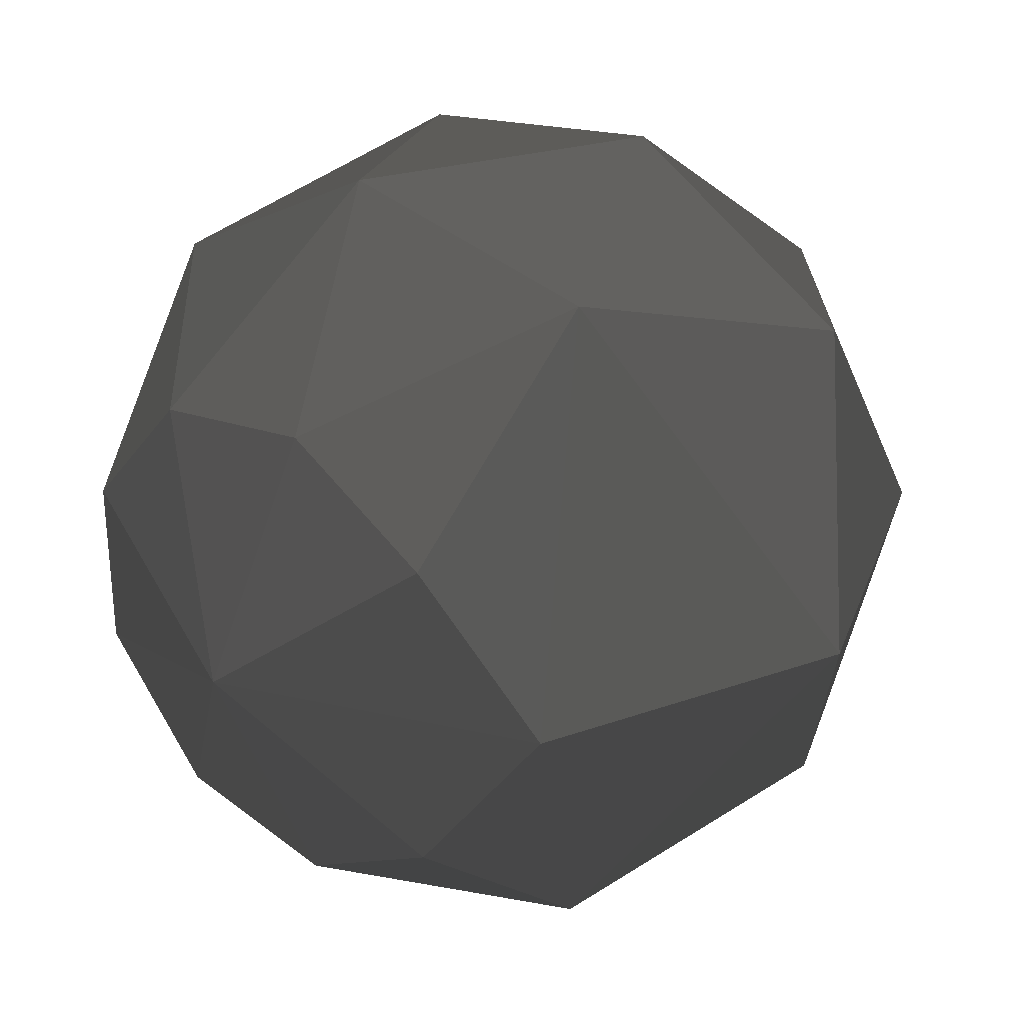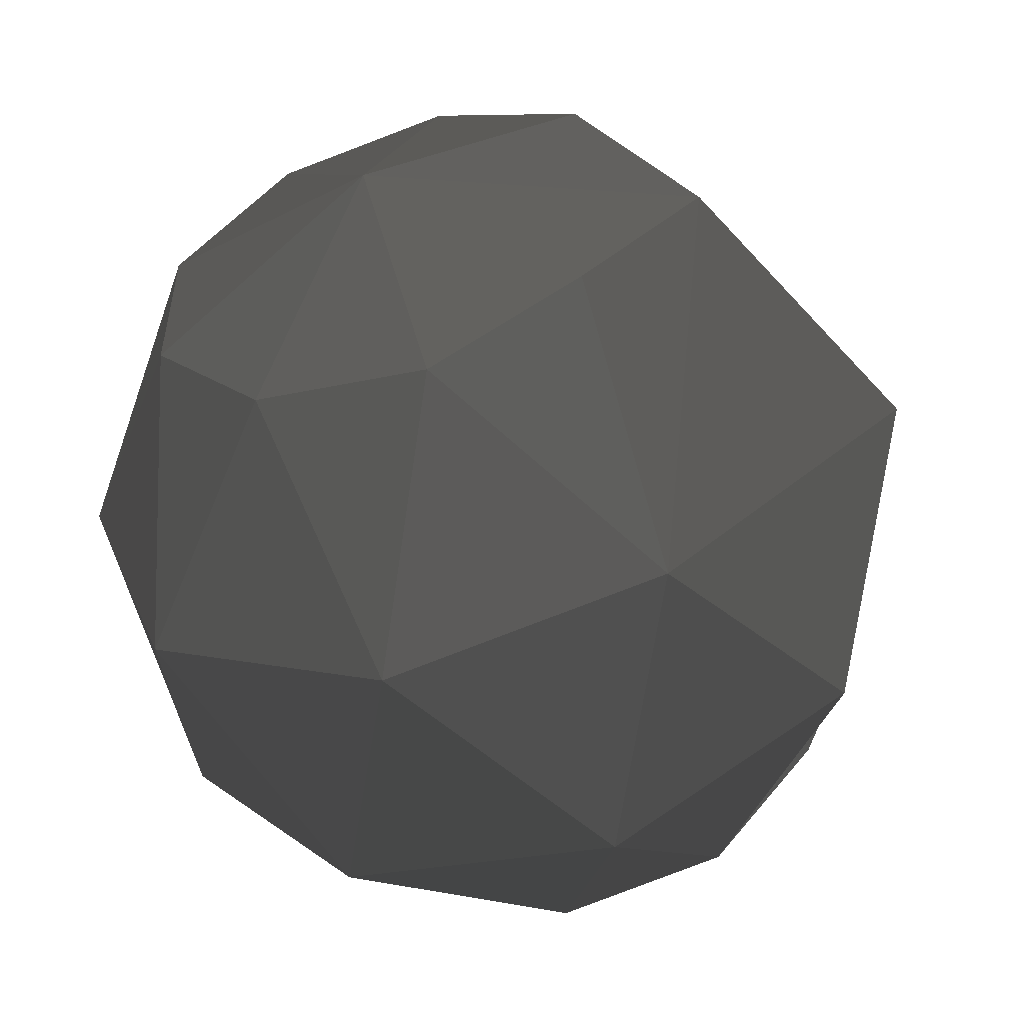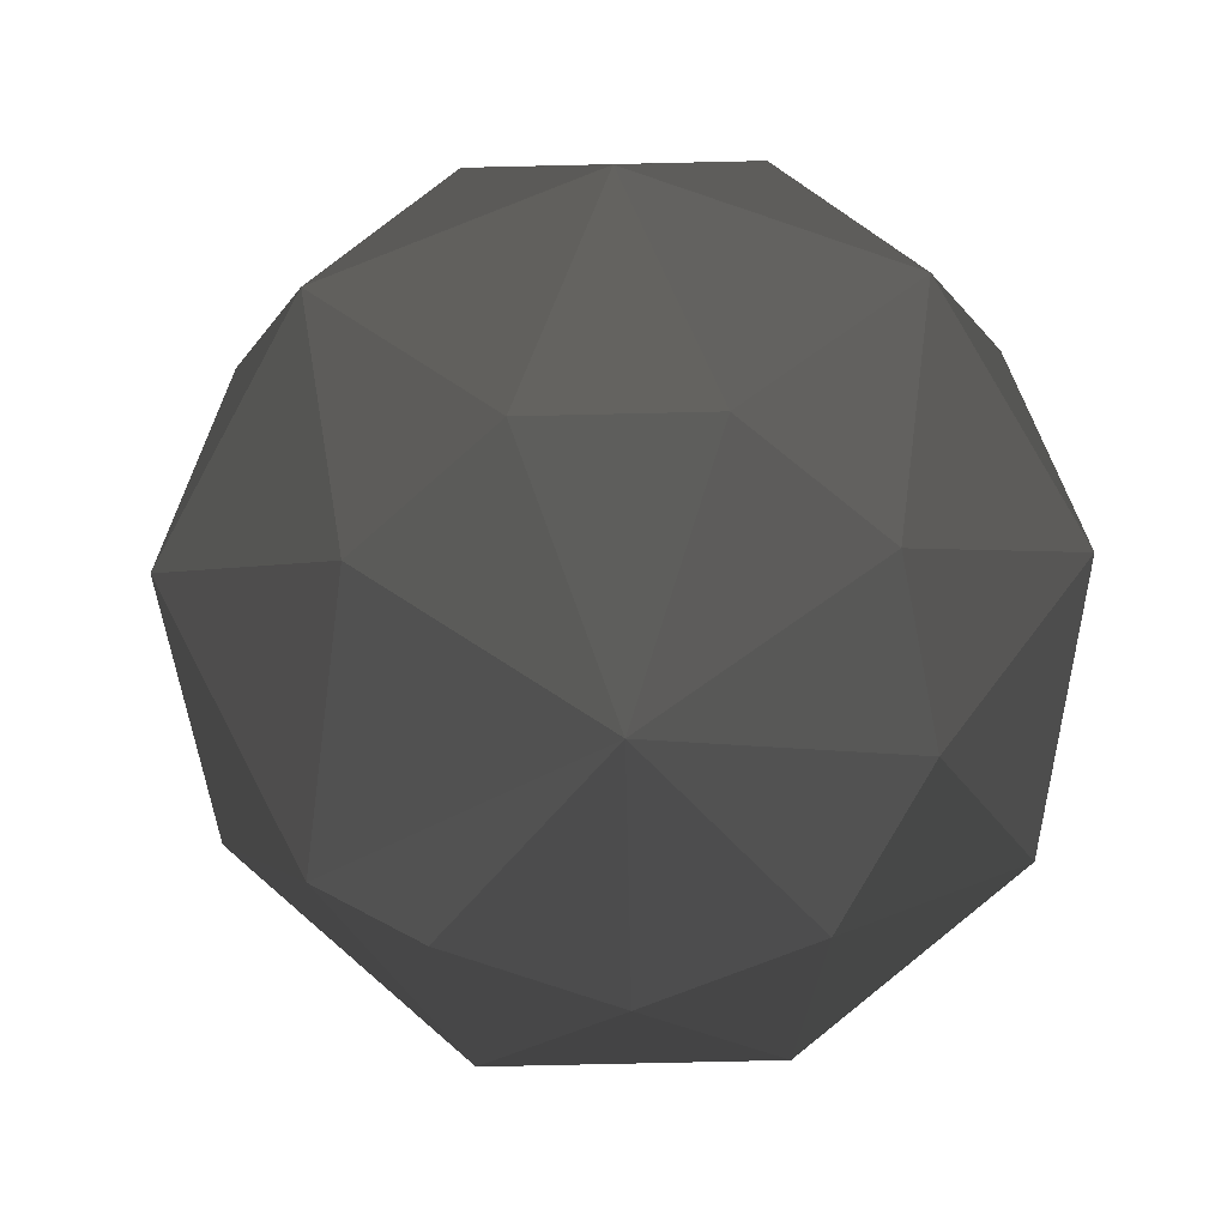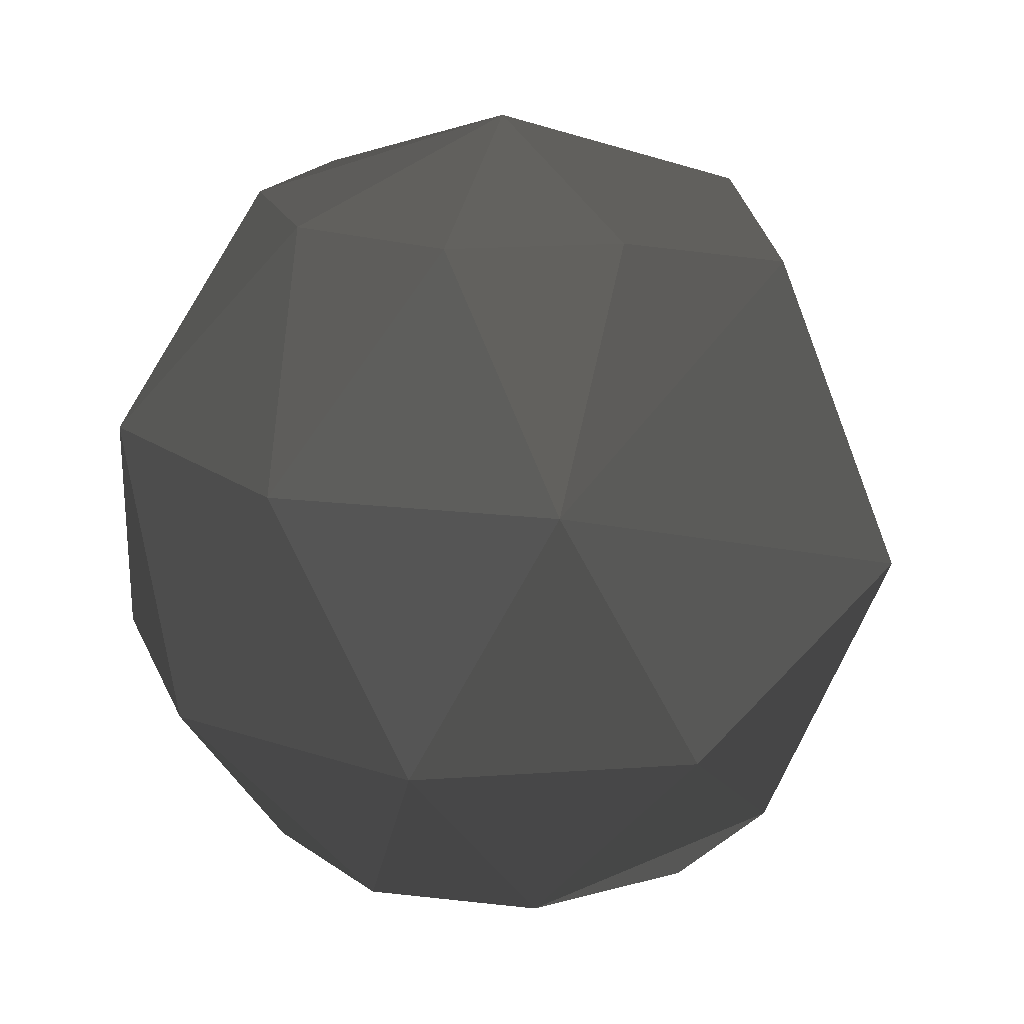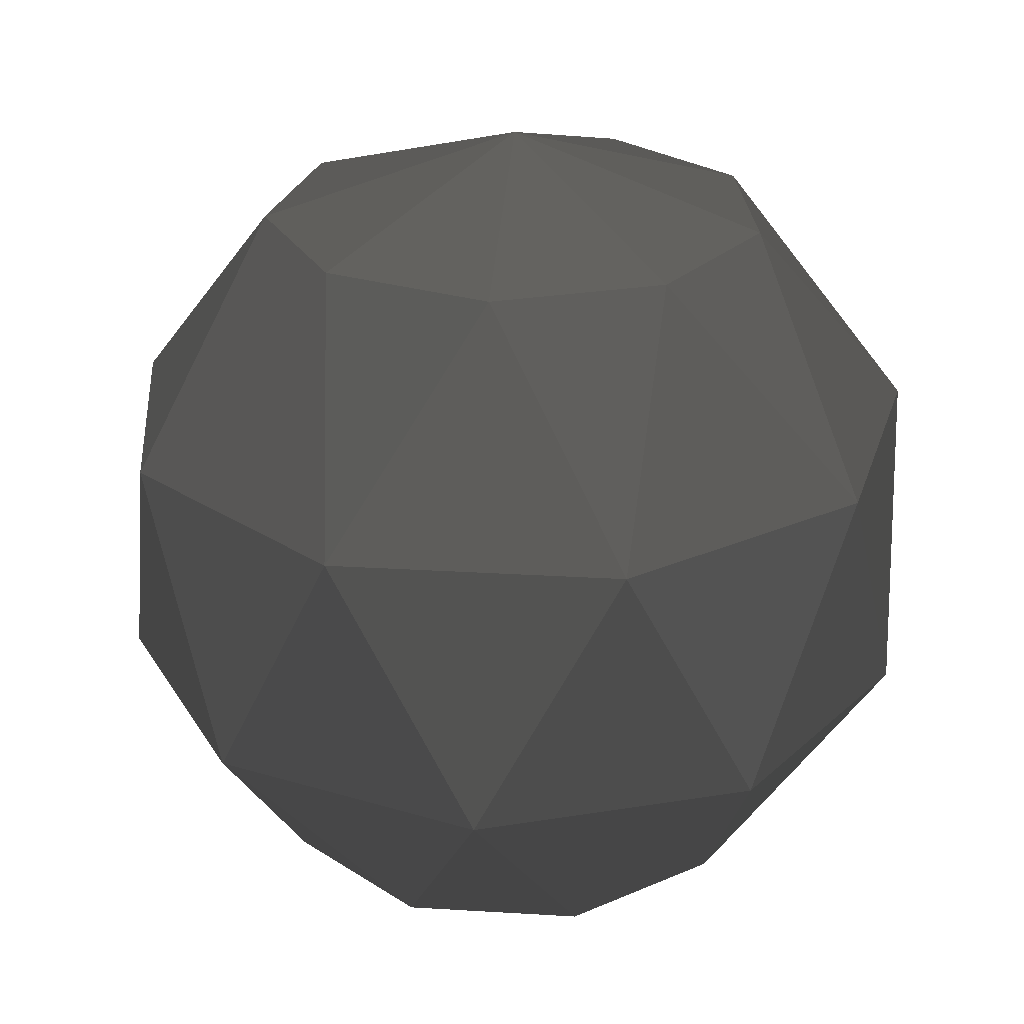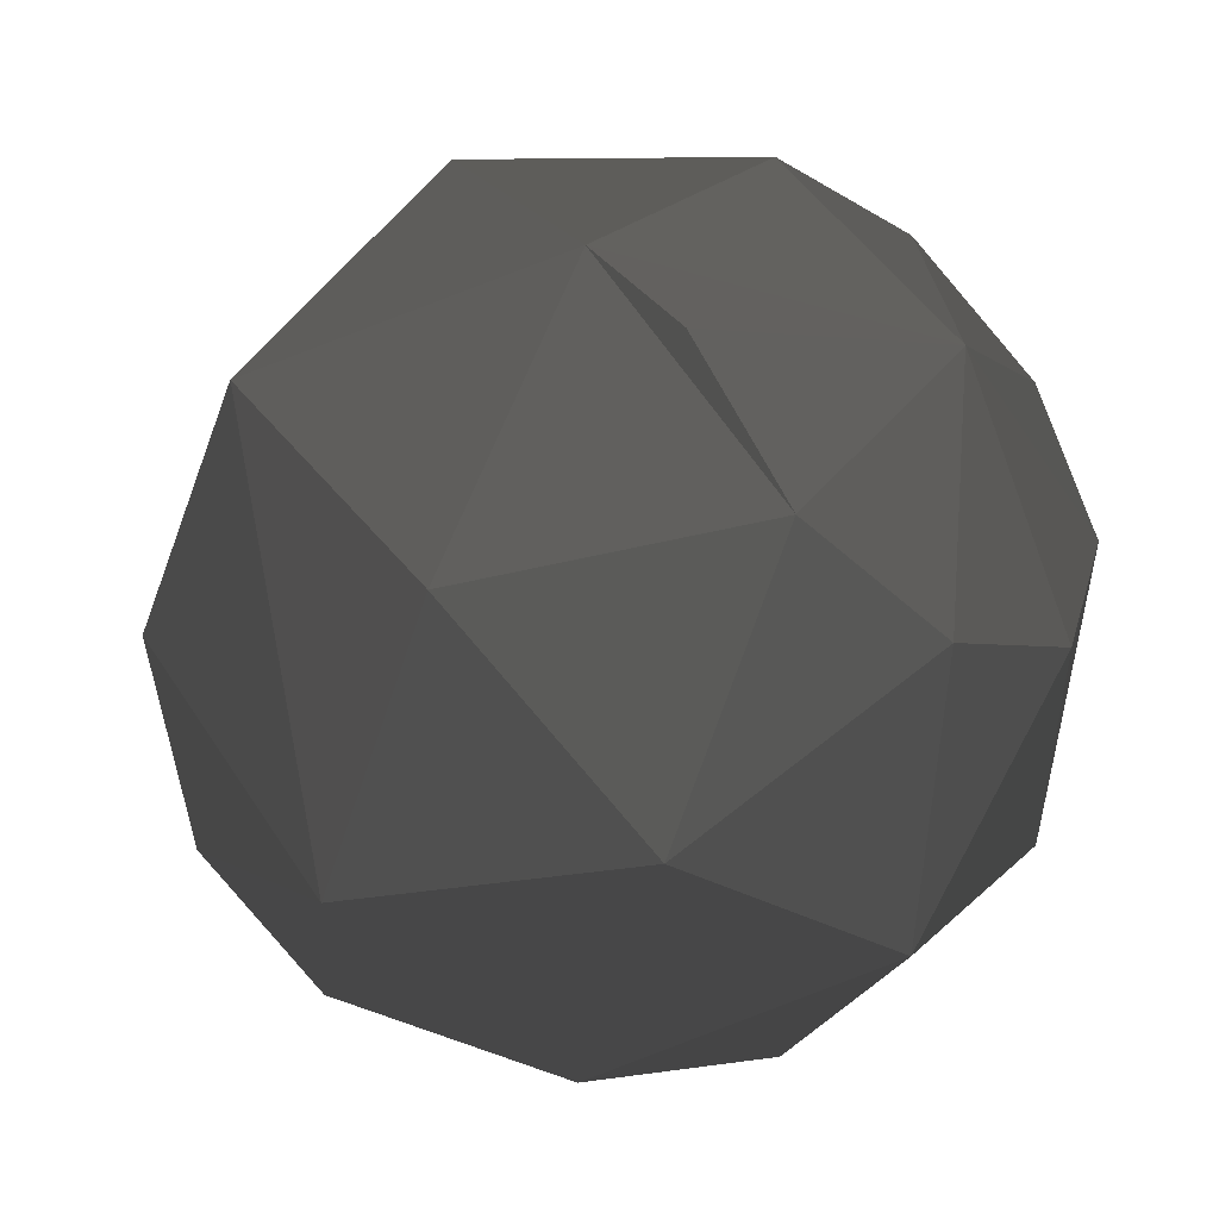
<metadata>
{"format":"obj","ext":"obj","renderer":"f3d","projection":"perspective","resolution":1024,"background":"white","views":[{"elev":30.6,"azim":40.4,"up":"+Y"},{"elev":-54.1,"azim":18.3,"up":"+Y"},{"elev":-76.4,"azim":-148.7,"up":"+Z"},{"elev":19.2,"azim":22.5,"up":"+Z"},{"elev":26.4,"azim":-104.5,"up":"+Z"},{"elev":-43.4,"azim":138.6,"up":"+Y"}]}
</metadata>
<code>
v 0.1469 0.2545 -0.4045 204 204 204
v 0.3536 -0 -0.3536 204 204 204
v 0 -0 -0.5 204 204 204
v -0.05103 0.2894 -0.4045 204 204 204
v -0.2251 0.1889 -0.4045 204 204 204
v 0.3643 0.3057 -0.1545 204 204 204
v 0.5 -0 -0 204 204 204
v -0.2939 0 -0.4045 204 204 204
v 0.08257 0.4683 -0.1545 204 204 204
v -0.2251 -0.1889 -0.4045 204 204 204
v -0.2378 0.4118 -0.1545 204 204 204
v -0.05103 -0.2894 -0.4045 204 204 204
v -0.4469 0.1626 -0.1545 204 204 204
v 0.2378 0.4118 0.1545 204 204 204
v 0.3536 -0 0.3536 204 204 204
v 0.1469 -0.2545 -0.4045 204 204 204
v -0.4469 -0.1626 -0.1545 204 204 204
v -0.08257 0.4683 0.1545 204 204 204
v 0.2762 -0.1005 -0.4045 204 204 204
v -0.2378 -0.4118 -0.1545 204 204 204
v -0.3643 0.3057 0.1545 204 204 204
v 0.2251 0.1889 0.4045 204 204 204
v 0 -0 0.5 204 204 204
v 0.08257 -0.4683 -0.1545 204 204 204
v -0.4755 0 0.1545 204 204 204
v 0.05103 0.2894 0.4045 204 204 204
v 0.3643 -0.3057 -0.1545 204 204 204
v -0.3643 -0.3057 0.1545 204 204 204
v -0.1469 0.2545 0.4045 204 204 204
v -0.08257 -0.4683 0.1545 204 204 204
v -0.2762 0.1005 0.4045 204 204 204
v 0.2378 -0.4118 0.1545 204 204 204
v -0.2762 -0.1005 0.4045 204 204 204
v -0.1469 -0.2545 0.4045 204 204 204
v 0.05103 -0.2894 0.4045 204 204 204
v 0.2251 -0.1889 0.4045 204 204 204
f 1 2 3
f 4 1 3
f 5 4 3
f 6 7 2
f 6 2 1
f 8 5 3
f 9 6 1
f 9 1 4
f 10 8 3
f 11 4 5
f 11 9 4
f 12 10 3
f 13 5 8
f 13 11 5
f 14 15 7
f 14 6 9
f 14 7 6
f 16 12 3
f 17 13 8
f 17 8 10
f 18 9 11
f 18 14 9
f 19 3 2
f 19 16 3
f 19 2 16
f 20 10 12
f 20 17 10
f 21 18 11
f 21 11 13
f 22 23 15
f 22 15 14
f 24 12 16
f 24 20 12
f 25 13 17
f 25 21 13
f 26 23 22
f 26 14 18
f 26 22 14
f 27 2 7
f 27 16 2
f 27 24 16
f 28 25 17
f 28 17 20
f 29 18 21
f 29 23 26
f 29 26 18
f 30 20 24
f 30 28 20
f 31 29 21
f 31 23 29
f 31 21 25
f 32 7 15
f 32 27 7
f 32 24 27
f 32 30 24
f 33 25 28
f 33 23 31
f 33 31 25
f 34 23 33
f 34 28 30
f 34 33 28
f 35 34 30
f 35 23 34
f 35 30 32
f 36 23 35
f 36 35 32
f 36 15 23
f 36 32 15

</code>
